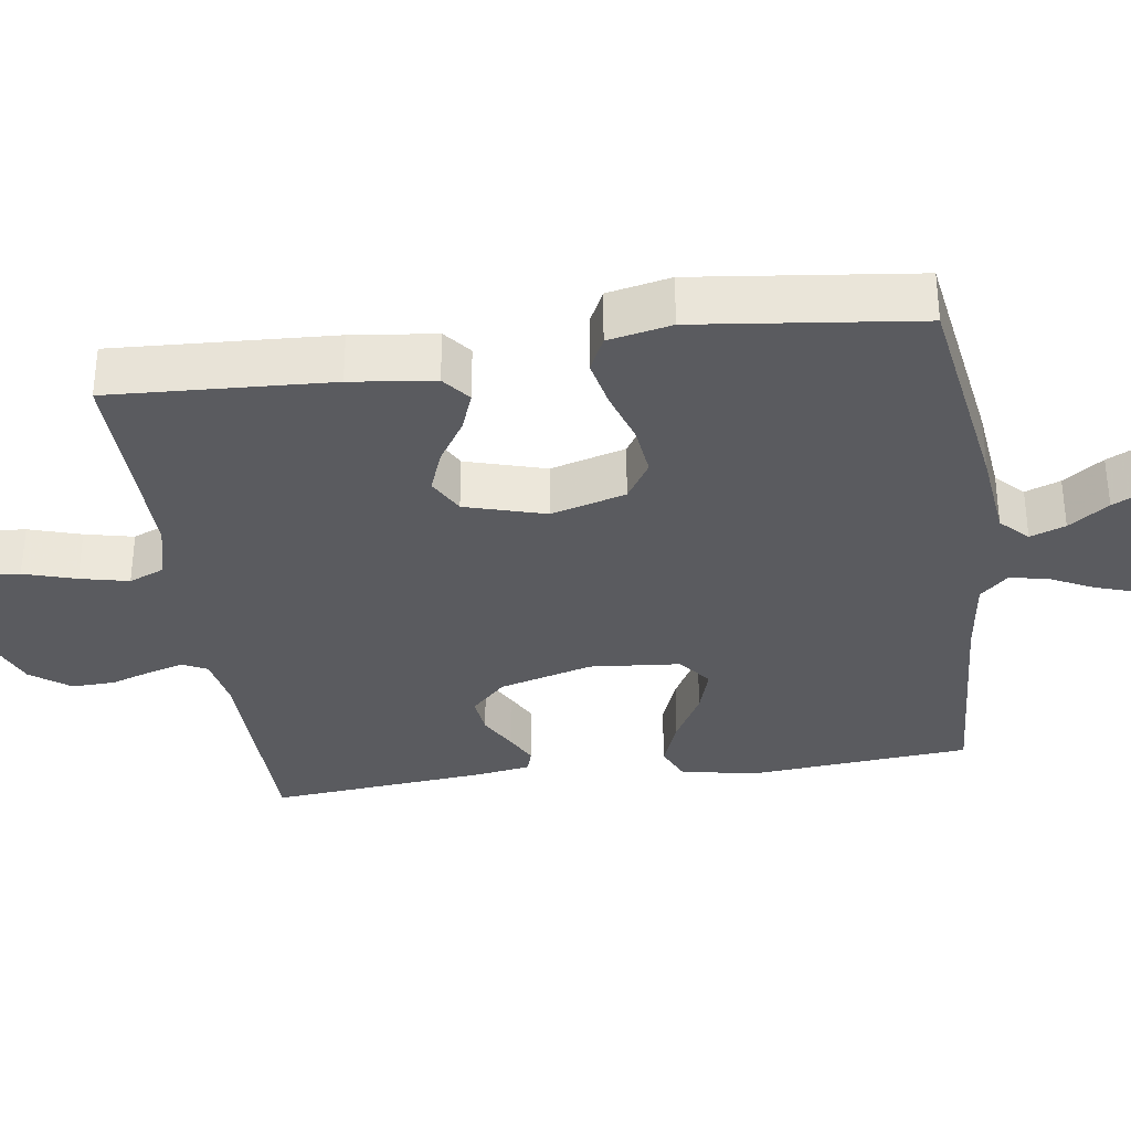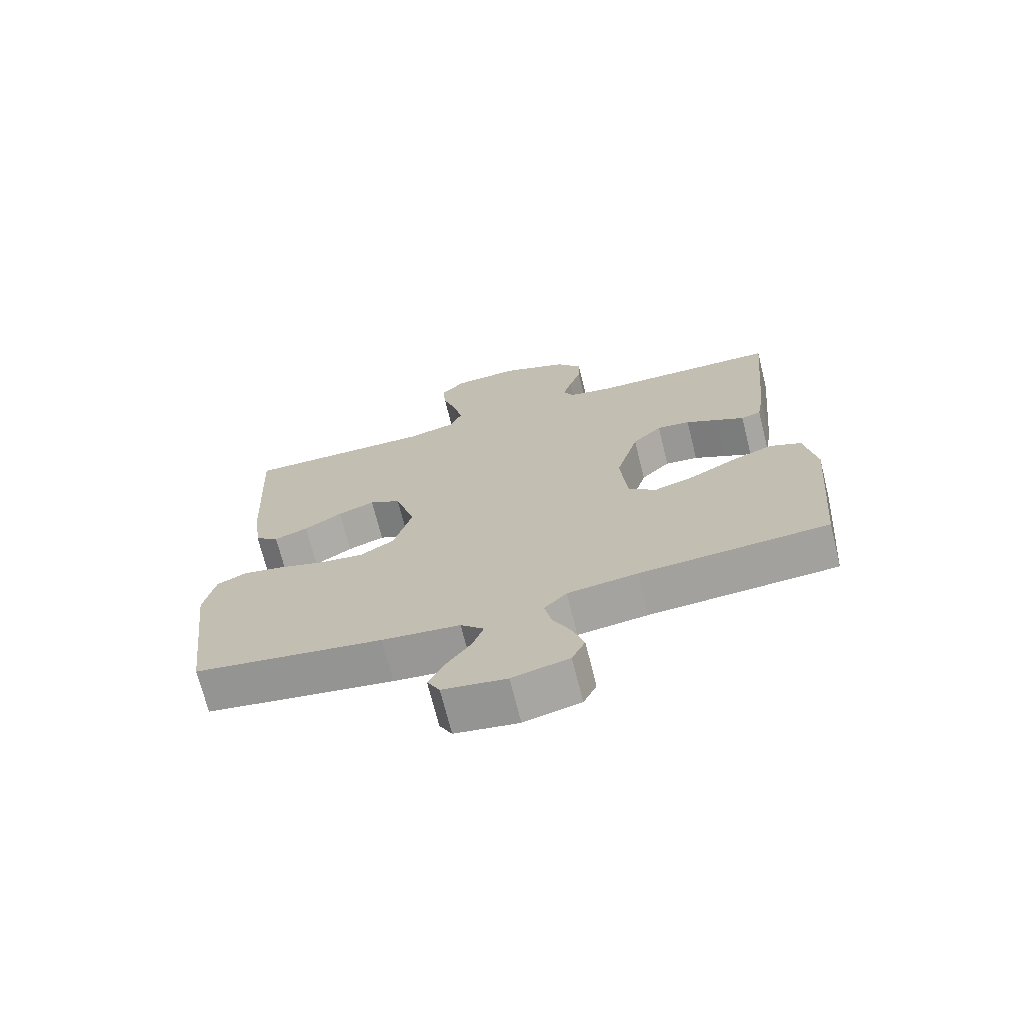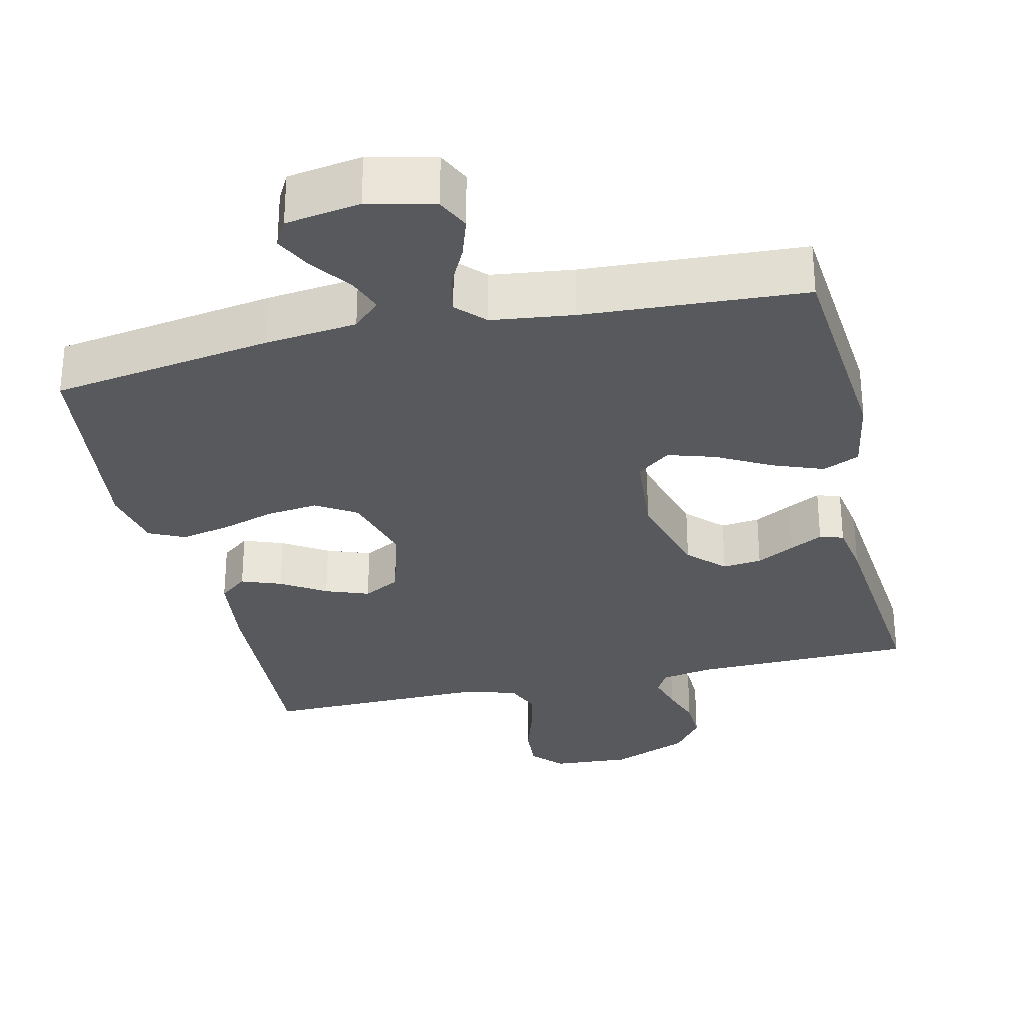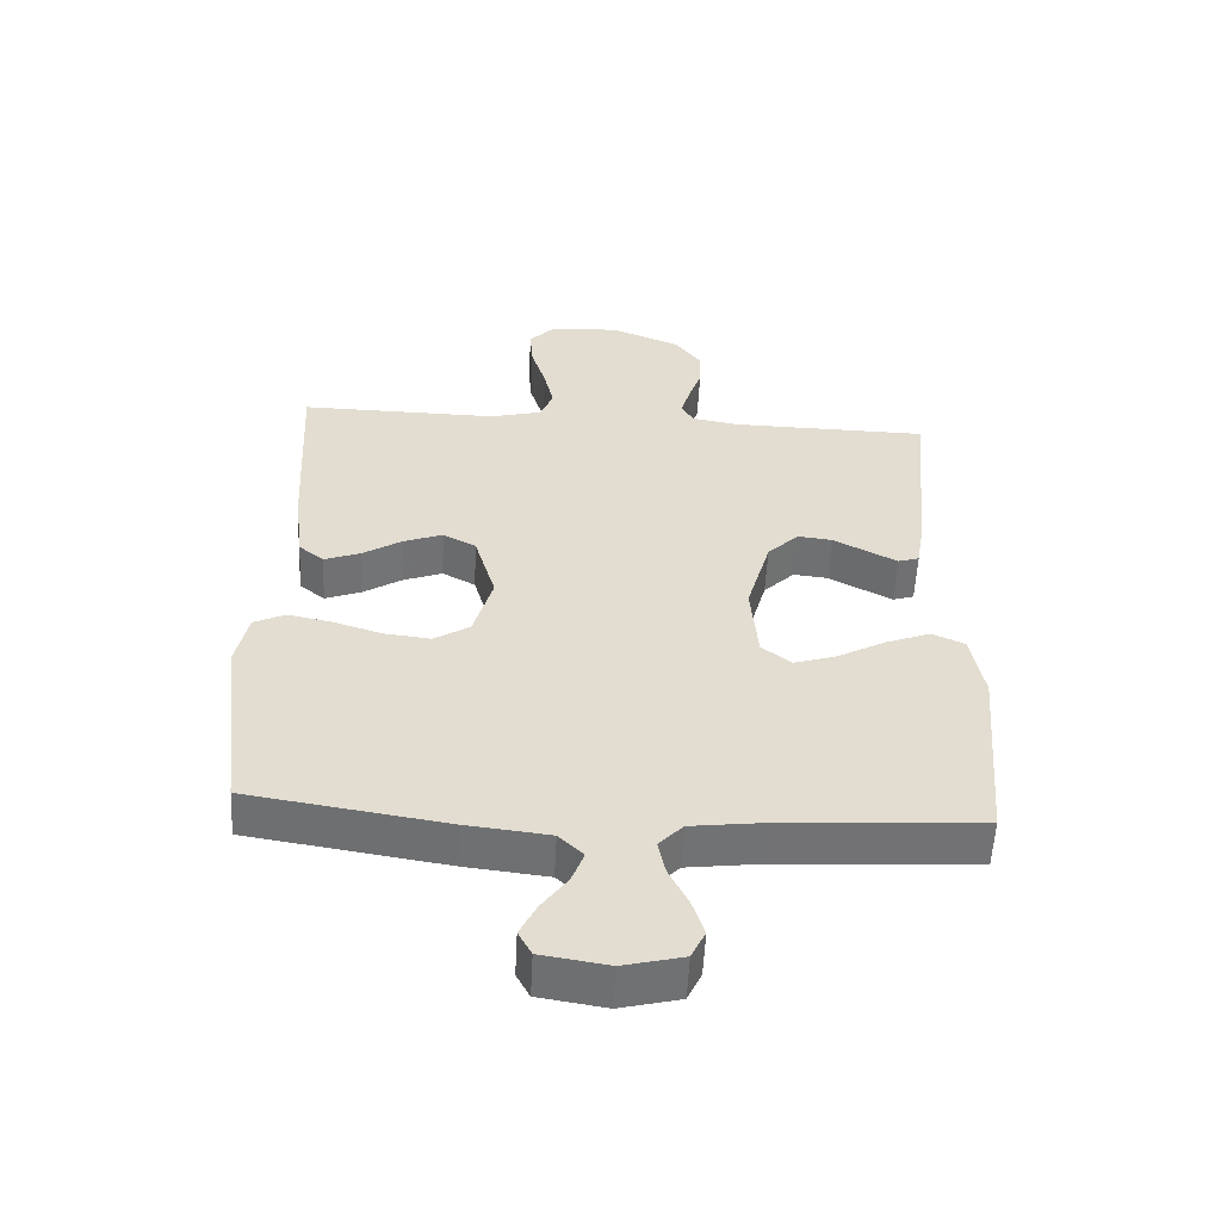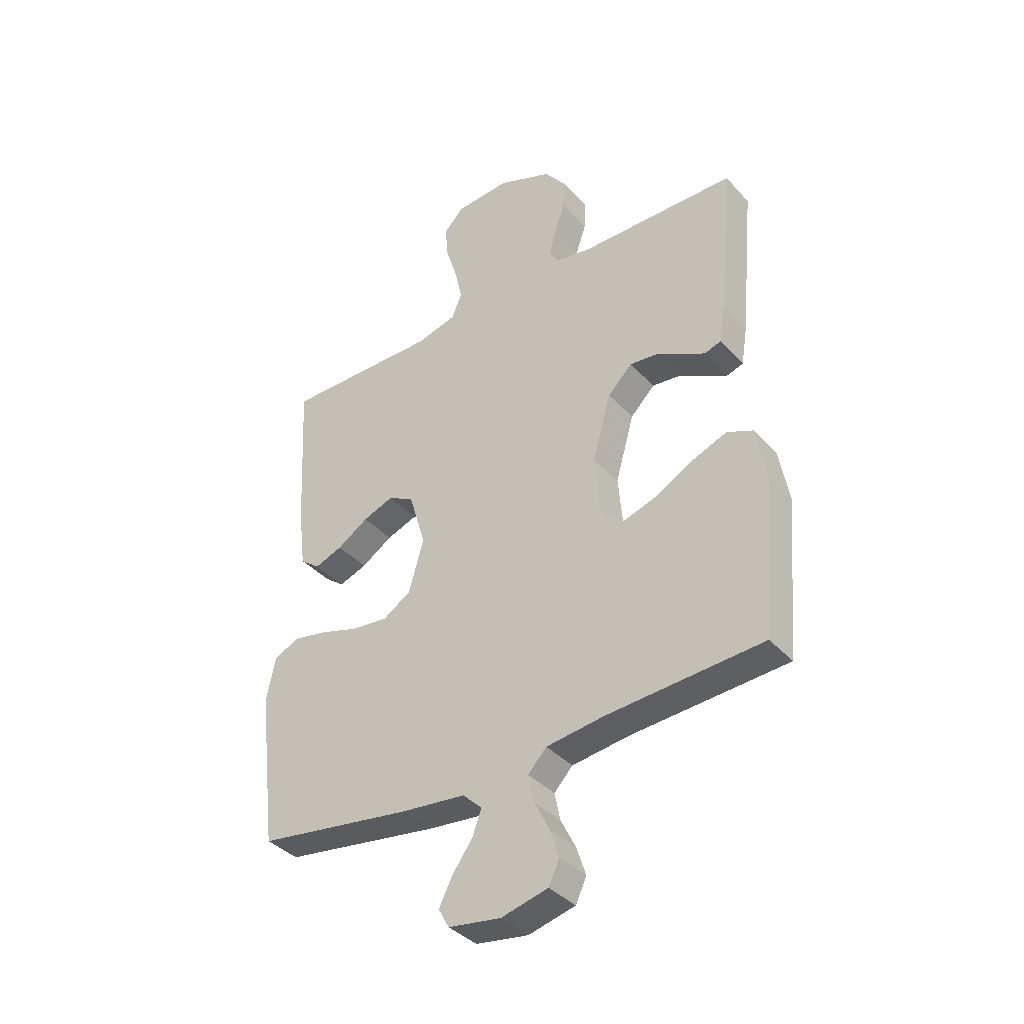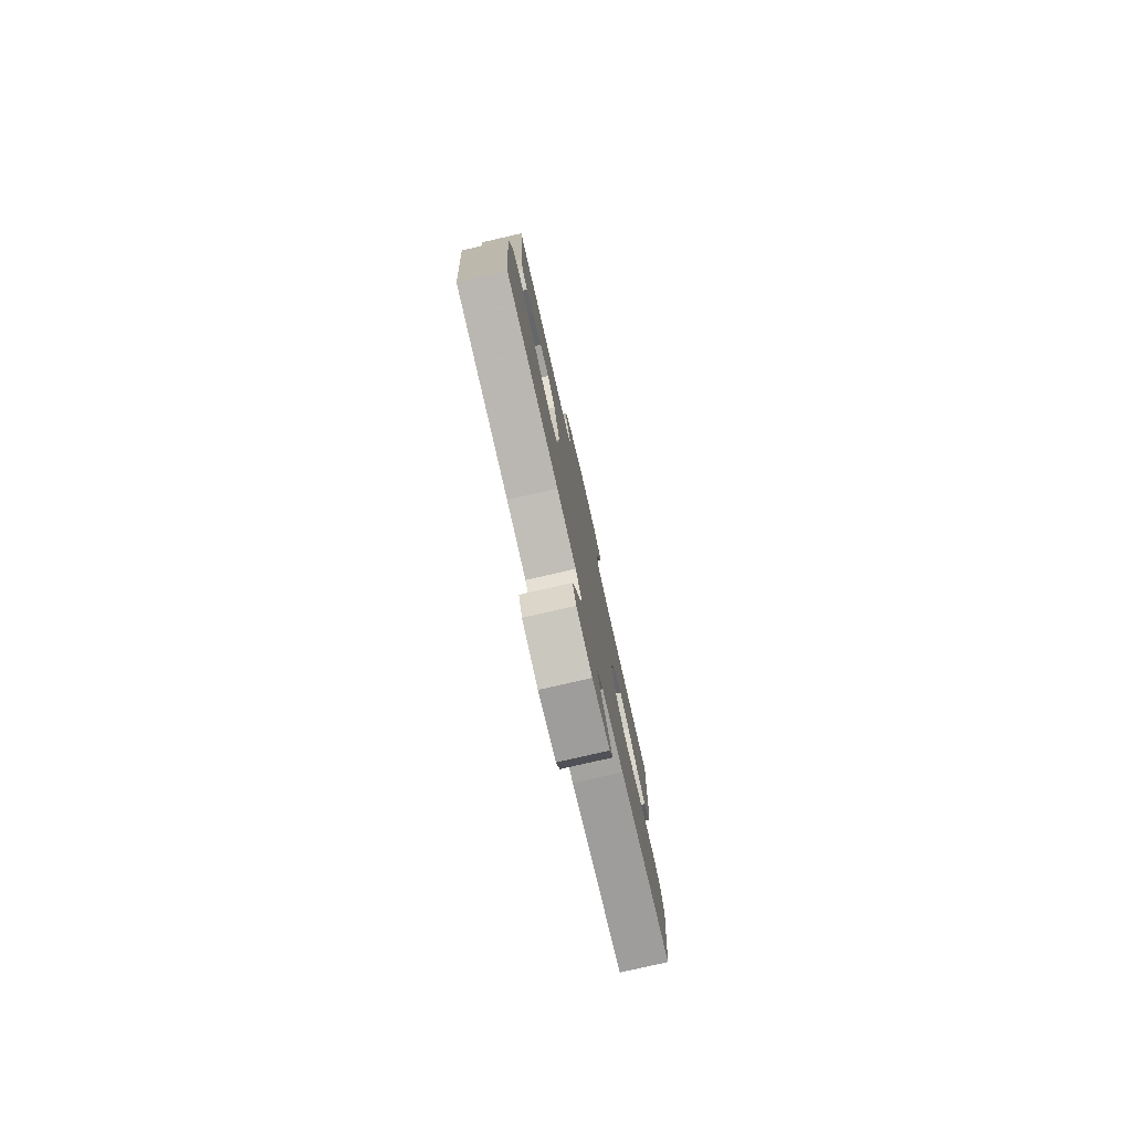
<metadata>
{"format":"obj","ext":"obj","renderer":"f3d","projection":"perspective","resolution":1024,"background":"white","views":[{"elev":-33.4,"azim":98.2,"up":"+Y"},{"elev":-70.8,"azim":-166.0,"up":"+Z"},{"elev":-30.1,"azim":-166.9,"up":"+Y"},{"elev":-55.5,"azim":177.1,"up":"+Z"},{"elev":-38.3,"azim":-143.0,"up":"+Z"},{"elev":-79.1,"azim":-77.1,"up":"+Z"}]}
</metadata>
<code>
v 0.5 0.07 -0.5
v 0.2 0.07 -0.547
v 0.076 0.07 -0.561
v 0.039 0.07 -0.597
v 0.057 0.07 -0.645
v 0.096 0.07 -0.699
v 0.121 0.07 -0.749
v 0.101 0.07 -0.786
v 0 0.07 -0.802
v -0.09 0.07 -0.78
v -0.111 0.07 -0.736
v -0.093 0.07 -0.681
v -0.064 0.07 -0.623
v -0.053 0.07 -0.57
v -0.089 0.07 -0.532
v -0.2 0.07 -0.518
v -0.5 0.07 -0.5
v -0.526 0.07 -0.2
v -0.507 0.07 -0.094
v -0.457 0.07 -0.072
v -0.389 0.07 -0.098
v -0.316 0.07 -0.138
v -0.252 0.07 -0.158
v -0.207 0.07 -0.123
v -0.196 0.07 0
v -0.232 0.07 0.127
v -0.279 0.07 0.174
v -0.332 0.07 0.168
v -0.384 0.07 0.14
v -0.428 0.07 0.117
v -0.46 0.07 0.127
v -0.472 0.07 0.2
v -0.5 0.07 0.5
v -0.2 0.07 0.505
v -0.128 0.07 0.518
v -0.111 0.07 0.551
v -0.125 0.07 0.6
v -0.144 0.07 0.656
v -0.146 0.07 0.715
v -0.106 0.07 0.768
v 0 0.07 0.811
v 0.106 0.07 0.804
v 0.144 0.07 0.763
v 0.139 0.07 0.701
v 0.117 0.07 0.63
v 0.102 0.07 0.564
v 0.122 0.07 0.516
v 0.2 0.07 0.496
v 0.5 0.07 0.5
v 0.484 0.07 0.2
v 0.47 0.07 0.086
v 0.432 0.07 0.056
v 0.378 0.07 0.076
v 0.318 0.07 0.114
v 0.259 0.07 0.136
v 0.209 0.07 0.109
v 0.177 0.07 0
v 0.206 0.07 -0.102
v 0.26 0.07 -0.136
v 0.33 0.07 -0.128
v 0.403 0.07 -0.105
v 0.47 0.07 -0.091
v 0.518 0.07 -0.114
v 0.536 0.07 -0.2
v 0.5 0 -0.5
v 0.2 0 -0.547
v 0.076 0 -0.561
v 0.039 0 -0.597
v 0.057 0 -0.645
v 0.096 0 -0.699
v 0.121 0 -0.749
v 0.101 0 -0.786
v 0 0 -0.802
v -0.09 0 -0.78
v -0.111 0 -0.736
v -0.093 0 -0.681
v -0.064 0 -0.623
v -0.053 0 -0.57
v -0.089 0 -0.532
v -0.2 0 -0.518
v -0.5 0 -0.5
v -0.526 0 -0.2
v -0.507 0 -0.094
v -0.457 0 -0.072
v -0.389 0 -0.098
v -0.316 0 -0.138
v -0.252 0 -0.158
v -0.207 0 -0.123
v -0.196 0 0
v -0.232 0 0.127
v -0.279 0 0.174
v -0.332 0 0.168
v -0.384 0 0.14
v -0.428 0 0.117
v -0.46 0 0.127
v -0.472 0 0.2
v -0.5 0 0.5
v -0.2 0 0.505
v -0.128 0 0.518
v -0.111 0 0.551
v -0.125 0 0.6
v -0.144 0 0.656
v -0.146 0 0.715
v -0.106 0 0.768
v 0 0 0.811
v 0.106 0 0.804
v 0.144 0 0.763
v 0.139 0 0.701
v 0.117 0 0.63
v 0.102 0 0.564
v 0.122 0 0.516
v 0.2 0 0.496
v 0.5 0 0.5
v 0.484 0 0.2
v 0.47 0 0.086
v 0.432 0 0.056
v 0.378 0 0.076
v 0.318 0 0.114
v 0.259 0 0.136
v 0.209 0 0.109
v 0.177 0 0
v 0.206 0 -0.102
v 0.26 0 -0.136
v 0.33 0 -0.128
v 0.403 0 -0.105
v 0.47 0 -0.091
v 0.518 0 -0.114
v 0.536 0 -0.2
f 1 2 3
f 64 1 3
f 63 64 3
f 62 63 3
f 61 62 3
f 60 61 3
f 59 60 3 4
f 58 59 4
f 57 58 4
f 52 53 54
f 51 52 54
f 50 51 54
f 49 50 54
f 48 49 54
f 47 48 54 55
f 46 47 55 56
f 43 44 45
f 42 43 45
f 41 42 45
f 40 41 45
f 39 40 45
f 38 39 45
f 37 38 45
f 36 37 45 46
f 46 56 57
f 36 46 57
f 35 36 57
f 32 33 34
f 31 32 34
f 30 31 34
f 29 30 34
f 28 29 34
f 27 28 34 35
f 20 21 22
f 19 20 22
f 18 19 22
f 17 18 22
f 16 17 22
f 15 16 22 23
f 14 15 23 24
f 11 12 13
f 10 11 13
f 9 10 13
f 8 9 13
f 7 8 13
f 6 7 13
f 5 6 13
f 4 5 13 14
f 14 24 25
f 4 14 25
f 57 4 25
f 26 27 35 57
f 25 26 57
f 67 66 65
f 67 65 128
f 67 128 127
f 67 127 126
f 67 126 125
f 67 125 124
f 68 67 124 123
f 68 123 122
f 68 122 121
f 118 117 116
f 118 116 115
f 118 115 114
f 118 114 113
f 118 113 112
f 119 118 112 111
f 120 119 111 110
f 109 108 107
f 109 107 106
f 109 106 105
f 109 105 104
f 109 104 103
f 109 103 102
f 109 102 101
f 110 109 101 100
f 121 120 110
f 121 110 100
f 121 100 99
f 98 97 96
f 98 96 95
f 98 95 94
f 98 94 93
f 98 93 92
f 99 98 92 91
f 86 85 84
f 86 84 83
f 86 83 82
f 86 82 81
f 86 81 80
f 87 86 80 79
f 88 87 79 78
f 77 76 75
f 77 75 74
f 77 74 73
f 77 73 72
f 77 72 71
f 77 71 70
f 77 70 69
f 78 77 69 68
f 89 88 78
f 89 78 68
f 89 68 121
f 121 99 91 90
f 121 90 89
f 1 65 66 2
f 2 66 67 3
f 3 67 68 4
f 4 68 69 5
f 5 69 70 6
f 6 70 71 7
f 7 71 72 8
f 8 72 73 9
f 9 73 74 10
f 10 74 75 11
f 11 75 76 12
f 12 76 77 13
f 13 77 78 14
f 14 78 79 15
f 15 79 80 16
f 16 80 81 17
f 17 81 82 18
f 18 82 83 19
f 19 83 84 20
f 20 84 85 21
f 21 85 86 22
f 22 86 87 23
f 23 87 88 24
f 24 88 89 25
f 25 89 90 26
f 26 90 91 27
f 27 91 92 28
f 28 92 93 29
f 29 93 94 30
f 30 94 95 31
f 31 95 96 32
f 32 96 97 33
f 33 97 98 34
f 34 98 99 35
f 35 99 100 36
f 36 100 101 37
f 37 101 102 38
f 38 102 103 39
f 39 103 104 40
f 40 104 105 41
f 41 105 106 42
f 42 106 107 43
f 43 107 108 44
f 44 108 109 45
f 45 109 110 46
f 46 110 111 47
f 47 111 112 48
f 48 112 113 49
f 49 113 114 50
f 50 114 115 51
f 51 115 116 52
f 52 116 117 53
f 53 117 118 54
f 54 118 119 55
f 55 119 120 56
f 56 120 121 57
f 57 121 122 58
f 58 122 123 59
f 59 123 124 60
f 60 124 125 61
f 61 125 126 62
f 62 126 127 63
f 63 127 128 64
f 64 128 65 1

</code>
